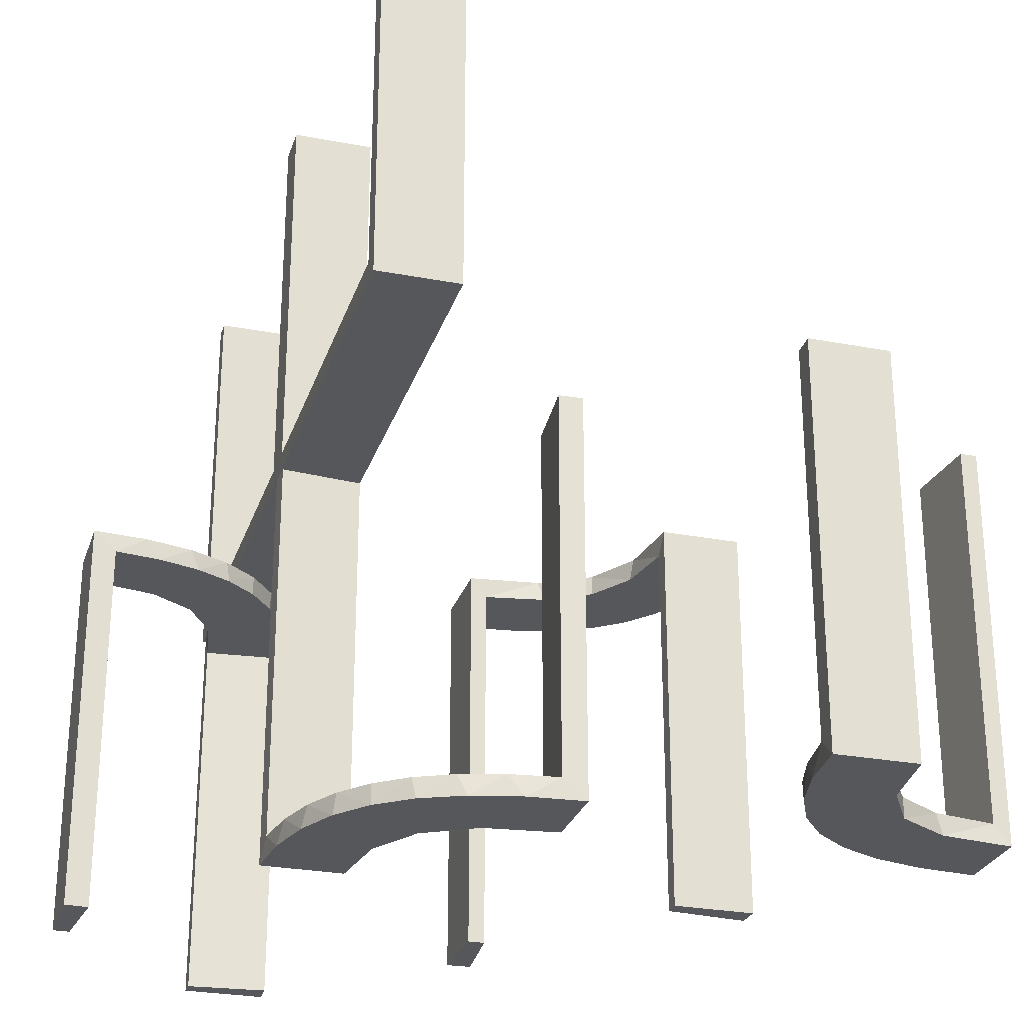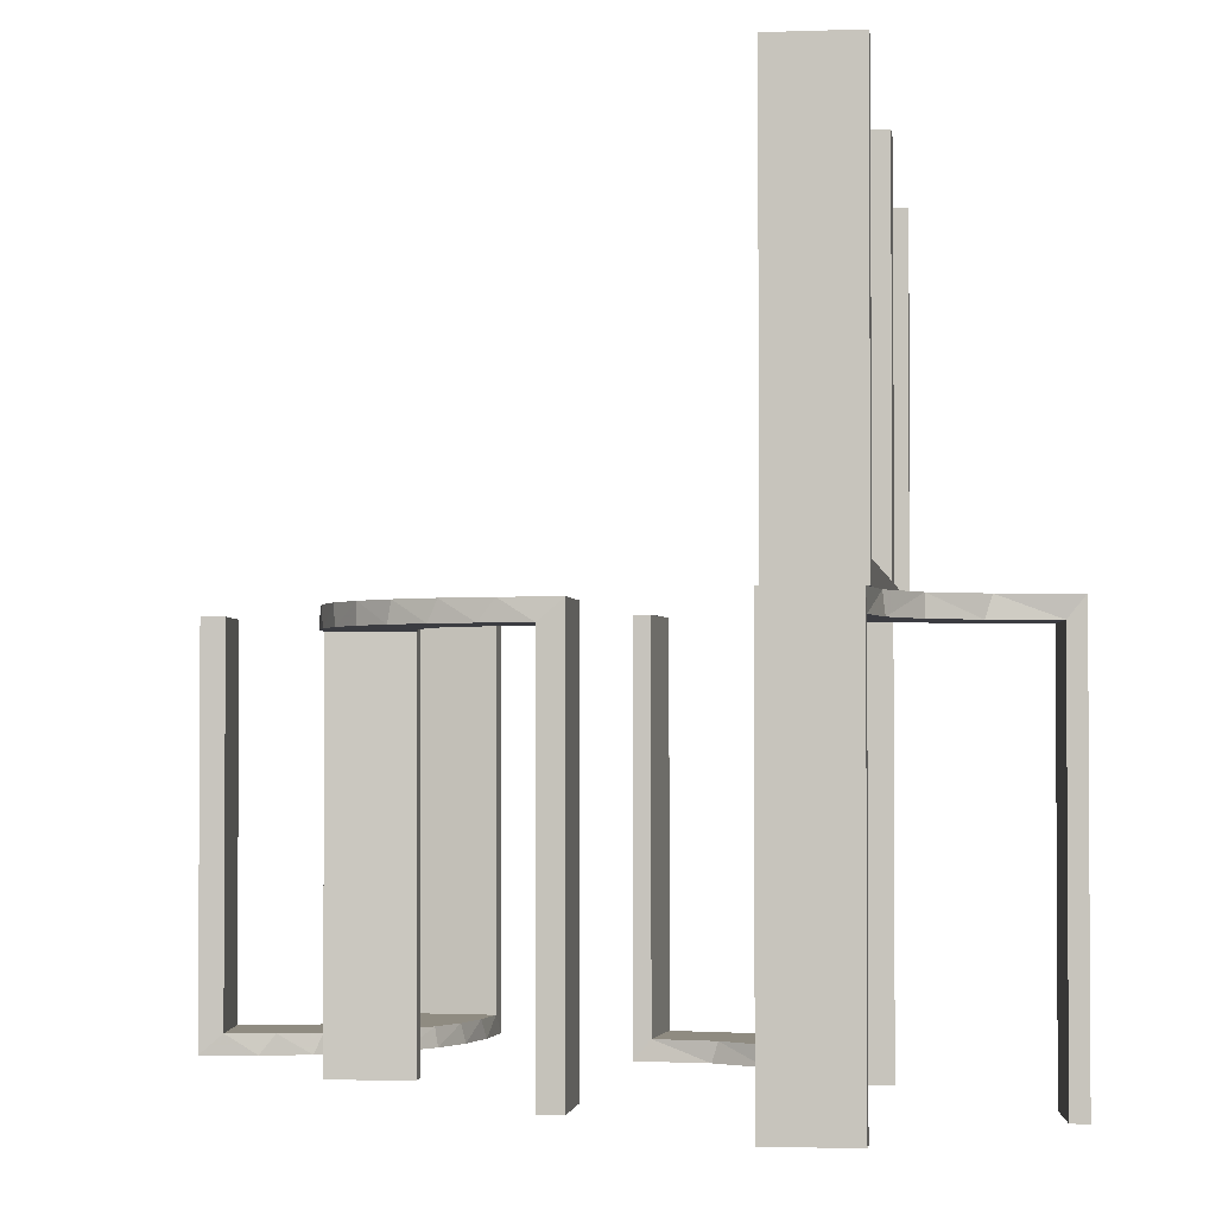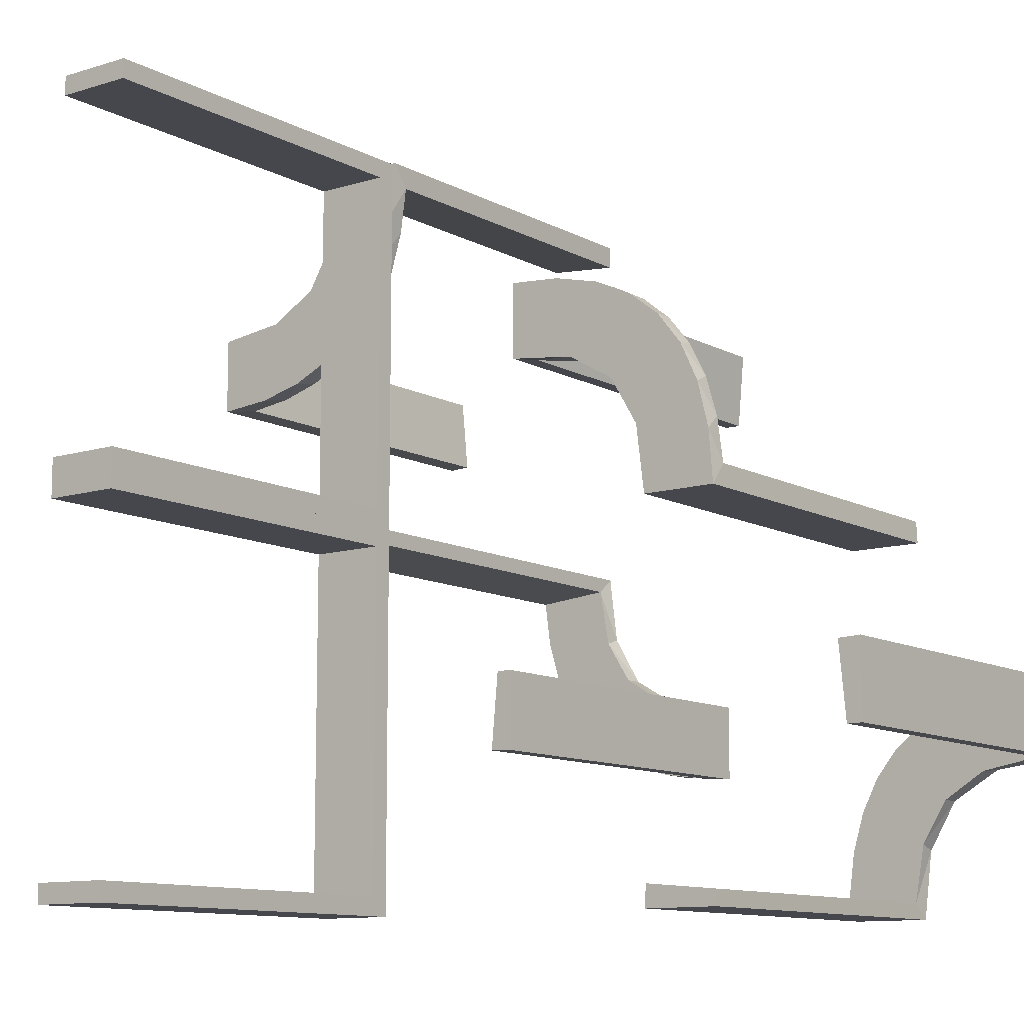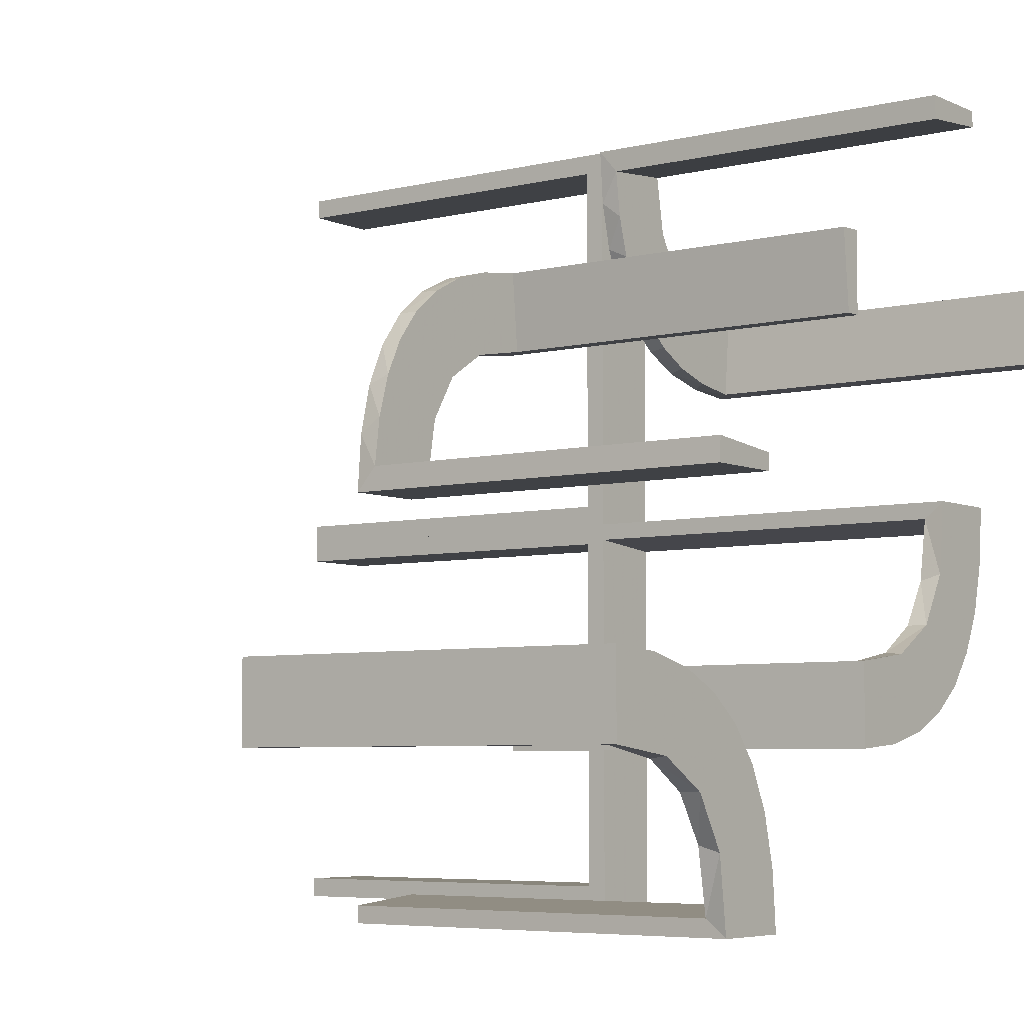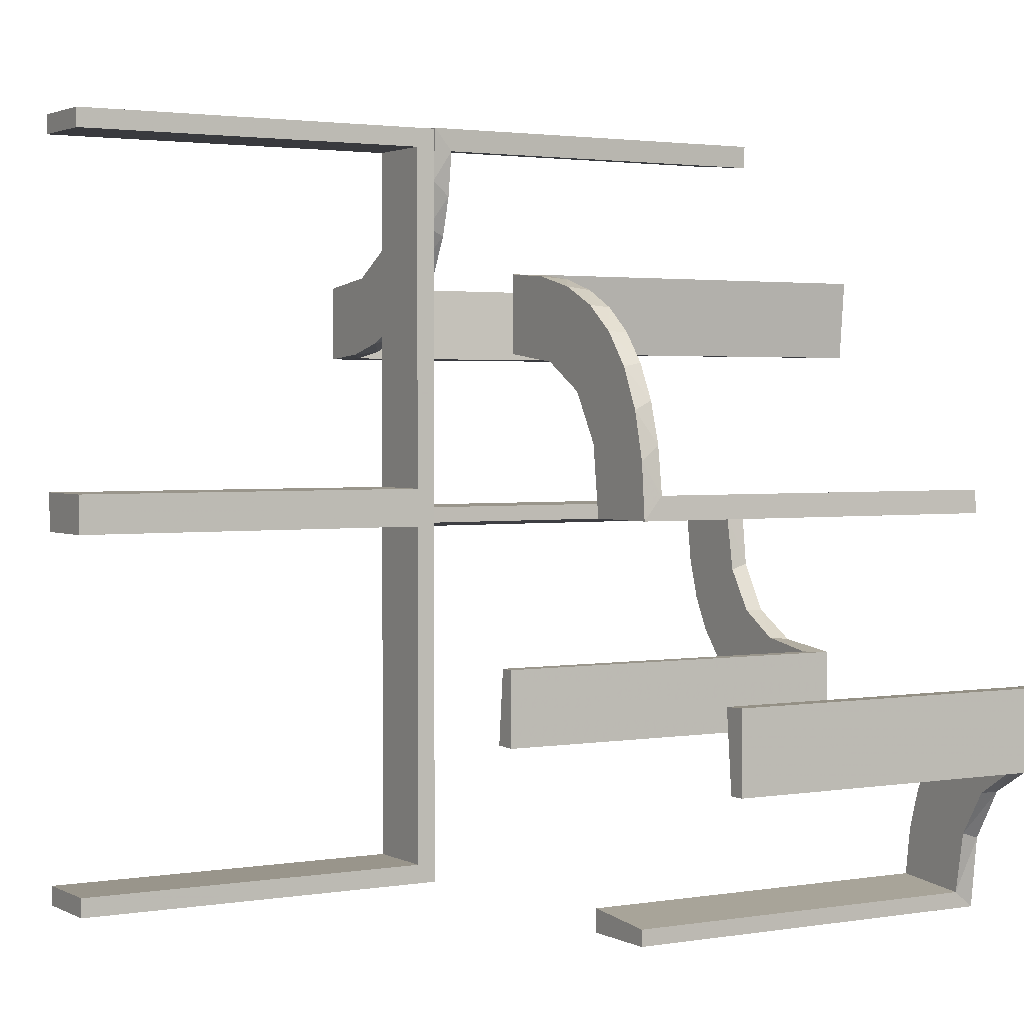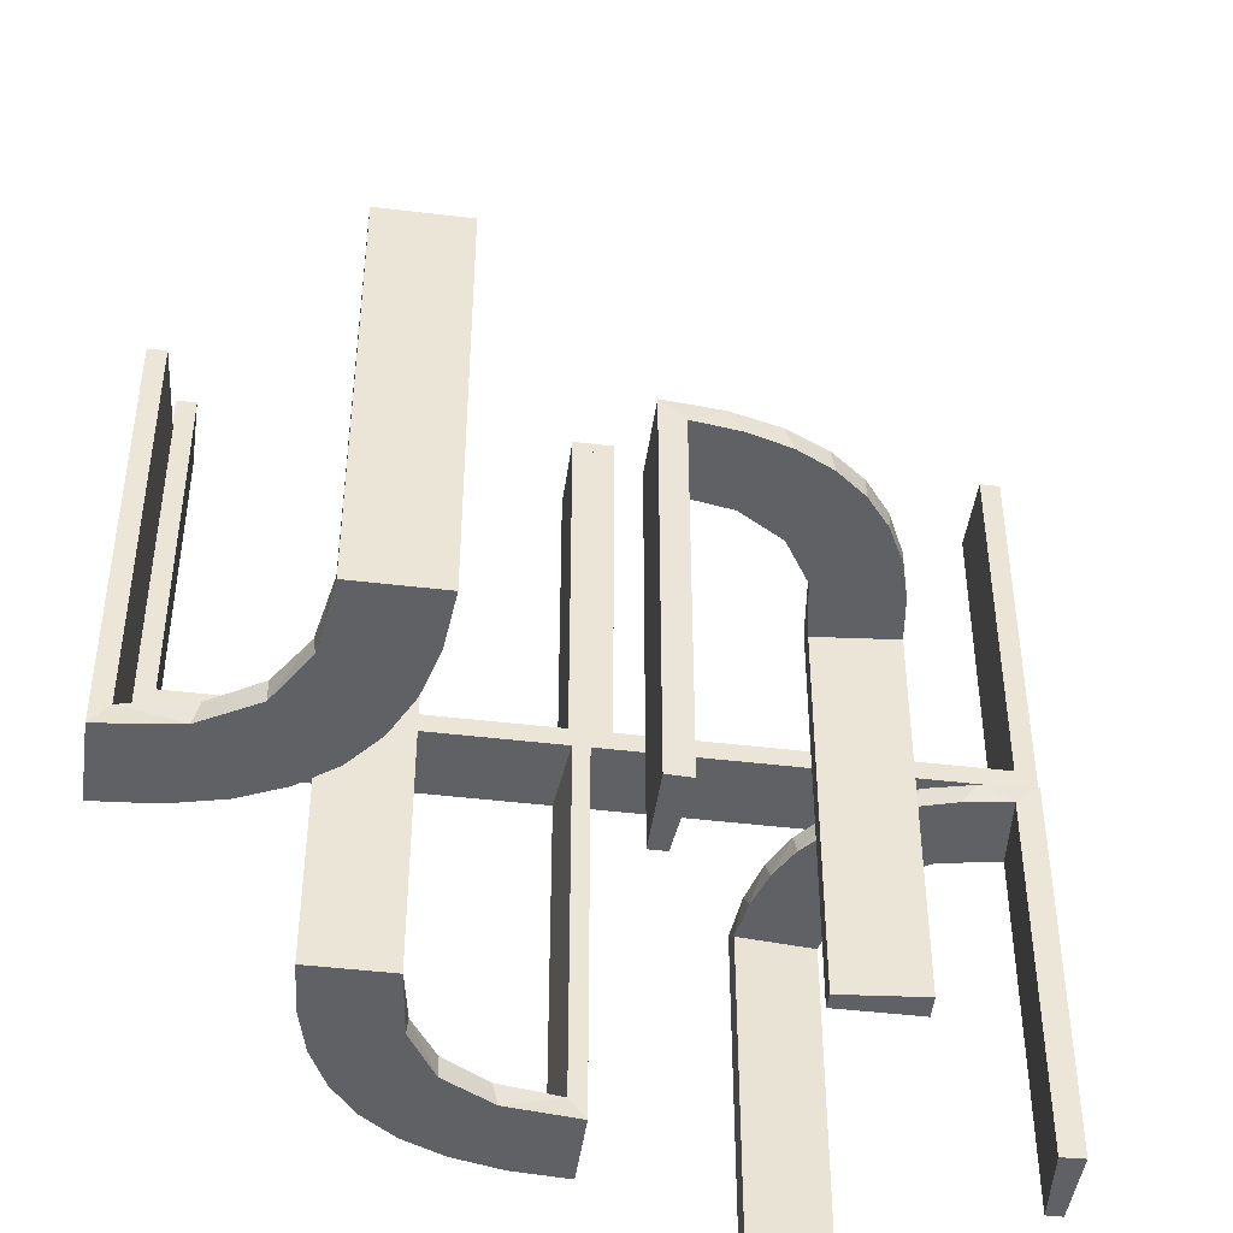
<metadata>
{"format":"obj","ext":"obj","renderer":"f3d","projection":"perspective","resolution":1024,"background":"white","views":[{"elev":-27.3,"azim":-16.4,"up":"+Z"},{"elev":-2.2,"azim":-172.5,"up":"+Z"},{"elev":-11.0,"azim":37.4,"up":"+Y"},{"elev":-5.7,"azim":126.7,"up":"+Y"},{"elev":2.2,"azim":59.3,"up":"+Y"},{"elev":-45.5,"azim":82.1,"up":"+Z"}]}
</metadata>
<code>
v 0 -0.2 0
v 0 -0.2 -0.5
v 0 -0.2 -0.25
v 0 -0.3 0
v 0 -0.3 -0.5
v -0.08911 -0.1891 -0.5
v 0.3591 -0.2245 -0.475
v 0.3001 -0.4796 0
v 0.3001 -0.4796 -0.1583
v 0.3001 -0.4796 -0.3167
v 0.3001 -0.4796 -0.475
v -0.2229 -0.2229 -0.475
v -0.2229 -0.2229 -0.5
v -0.2988 -0.02957 0
v -0.2988 -0.02957 -0.475
v -0.2988 -0.02957 -0.2375
v 0.2537 0.0242 -0.025
v -0.2398 0.32 0
v 0.4111 -0.2092 -0.475
v 0.134 0.2789 0
v -0.2 0 0
v -0.2 0 -0.5
v -0.2 0 0.5
v -0.2 0.025 0.5
v -0.2 0.025 0.025
v -0.2 0.5 0
v -0.2 0.5 0.5
v -0.2 0.475 0.5
v -0.2 0.475 0.025
v -0.1808 -0.2558 -0.5
v 0.3479 -0.3479 -0.475
v 0.3479 -0.3479 -0.5
v -0.4752 0.3009 -0.025
v -0.4752 0.3009 -0.1833
v -0.4752 0.3009 -0.3417
v -0.4752 0.3009 -0.5
v 0.07373 0.2936 0
v -0.3989 0.3143 -0.025
v -0.2908 -0.08889 -0.475
v 0.03392 0.298 -0.025
v 0.03392 0.298 -0.5
v 0.03392 0.298 -0.2625
v -0.3101 0.2479 -0.025
v 0.1178 0.2322 -0.025
v 0.2798 0.1401 -0.025
v -0.2796 -0.1296 -0.5
v -0.216 0.3711 0
v 0.2245 -0.3591 -0.475
v -0.1855 -0.2528 -0.475
v -0.2048 0.4119 -0.025
v 0.4704 -0.2012 0
v 0.4704 -0.2012 -0.475
v 0.4704 -0.2012 -0.2375
v -0.09678 -0.1865 -0.475
v 0.4306 -0.2056 -0.5
v -0.02041 -0.1999 0
v -0.02041 -0.1999 -0.1583
v -0.02041 -0.1999 -0.3167
v -0.02041 -0.1999 -0.475
v 0.1565 0.1514 0
v 0.1565 0.1514 -0.025
v 0.3704 -0.2204 -0.5
v -0.2956 0.5008 0
v -0.2956 0.5008 -0.5
v -0.2956 0.5008 -0.25
v 0.09324 0.29 -0.025
v -0.2558 -0.1808 -0.5
v -0.1969 0.4712 -0.025
v -0.1969 0.4712 -0.5
v -0.1969 0.4712 -0.2625
v -0.2728 0.2779 0
v -0.2728 0.2779 -0.025
v 0.2042 0.01962 -0.025
v 0.2042 0.01962 -0.1833
v 0.2042 0.01962 -0.3417
v 0.2042 0.01962 -0.5
v 0.1452 0.2747 -0.025
v -0.4065 0.3117 0
v -0.4956 0.2008 0
v -0.4956 0.2008 -0.5
v -0.4956 0.2008 -0.25
v -0.4956 0.3008 0
v -0.4956 0.3008 -0.5
v -0.1891 -0.08911 -0.5
v -0.2428 0.3153 -0.025
v -0.2013 0.4314 0
v 0.3135 -0.4032 -0.475
v 0.1852 0.255 0
v -0.3 0 0
v -0.3 0 -0.5
v -0.3 0 0.5
v -0.3 0 -0.25
v -0.3 0.025 0.5
v -0.3 0.025 0.025
v -0.3 0.5 0
v -0.3 0.5 0.5
v -0.3 0.475 0.5
v -0.3 0.475 0.025
v 0.3044 -0.0007882 0
v 0.3044 -0.0007882 -0.5
v -0.3091 0.404 -0.025
v 0.2056 -0.4306 -0.5
v 0.2472 -0.3145 -0.475
v 0.1935 0.08832 0
v 0.5 -0.2 0
v 0.5 -0.2 -0.5
v 0.5 -0.3 0
v 0.5 -0.3 -0.5
v 0.5 -0.3 -0.25
v 0.4109 -0.3109 -0.5
v -0.1409 -0.2755 -0.475
v 0.2771 -0.2771 -0.475
v 0.2771 -0.2771 -0.5
v -0.1999 -0.02041 0
v -0.1999 -0.02041 -0.1583
v -0.1999 -0.02041 -0.3167
v -0.1999 -0.02041 -0.475
v 0.2012 -0.4704 0
v 0.2012 -0.4704 -0.475
v 0.2012 -0.4704 -0.2375
v 0.2602 0.18 0
v -0.08889 -0.2908 -0.475
v -0.366 0.2211 0
v 0.3 -0.5 0
v 0.3 -0.5 -0.5
v 0.3192 -0.2442 -0.5
v -0.1521 -0.1521 -0.475
v -0.1521 -0.1521 -0.5
v 0.02476 0.1991 -0.025
v 0.02476 0.1991 -0.1833
v 0.02476 0.1991 -0.3417
v 0.02476 0.1991 -0.5
v -0.4263 0.2064 0
v 0.1011 0.1857 -0.025
v 0.2092 -0.4111 -0.475
v -0.4661 0.202 -0.025
v -0.4661 0.202 -0.5
v -0.4661 0.202 -0.2625
v 0.1899 0.2521 -0.025
v -0.2202 0.3599 -0.025
v 0.2204 -0.3704 -0.5
v 0.284 0.1289 0
v -0.2755 -0.1409 -0.475
v -0.2 0 0
v -0.2 0 0.5
v -0.2 -0.475 0.5
v -0.2 -0.475 0.025
v -0.2 -0.5 0
v -0.2 -0.5 0.5
v -0.2 -0.025 0.5
v -0.2 -0.025 0.025
v 0.3145 -0.2472 -0.475
v 0.2952 0.0881 -0.025
v -0.02957 -0.2988 0
v -0.02957 -0.2988 -0.475
v -0.02957 -0.2988 -0.2375
v 0.4032 -0.3135 -0.475
v -0.06937 -0.2944 -0.5
v 0.4796 -0.3001 0
v 0.4796 -0.3001 -0.1583
v 0.4796 -0.3001 -0.3167
v 0.4796 -0.3001 -0.475
v -0.3435 0.3486 0
v -0.3435 0.3486 -0.025
v -0.1296 -0.2796 -0.5
v 0.2044 -0.0007882 0
v 0.2044 -0.0007882 -0.5
v 0.2044 -0.0007882 -0.25
v -0.4068 0.21 -0.025
v 0.2442 -0.3192 -0.5
v 0.1921 0.1864 -0.025
v -0.3 0 0
v -0.3 0 0.5
v -0.3 -0.475 0.5
v -0.3 -0.475 0.025
v -0.3 -0.5 0
v -0.3 -0.5 0.5
v -0.3 -0.025 0.5
v -0.3 -0.025 0.025
v 0.3031 0.02878 -0.025
v 0.3031 0.02878 -0.5
v 0.3031 0.02878 -0.2625
v 0.2272 0.2221 0
v 0.2272 0.2221 -0.025
v -0.2958 0.4804 -0.025
v -0.2958 0.4804 -0.1833
v -0.2958 0.4804 -0.3417
v -0.2958 0.4804 -0.5
v -0.3548 0.2253 -0.025
v 0.09346 0.1883 0
v 0.004352 0.1992 0
v 0.004352 0.1992 -0.5
v 0.004352 0.2992 0
v 0.004352 0.2992 -0.5
v 0.004352 0.2992 -0.25
v 0.3109 -0.4109 -0.5
v 0.02934 0.2486 -0.025
v 0.2572 0.1847 -0.025
v 0.2987 0.06859 0
v -0.1865 -0.09678 -0.475
v -0.3148 0.245 0
v 0.2 -0.5 0
v 0.2 -0.5 -0.5
v 0.2 -0.5 -0.25
v -0.1956 0.5008 0
v -0.1956 0.5008 -0.5
v 0.1909 0.09599 -0.025
v -0.2944 -0.06937 -0.5
v -0.2528 -0.1855 -0.475
v -0.3065 0.4117 0
f 130 129 191
f 191 129 190
f 61 60 134
f 131 130 192
f 191 192 130
f 192 132 131
f 60 61 207
f 104 207 73
f 74 168 166
f 167 75 76
f 75 167 168
f 74 75 168
f 193 37 40
f 195 193 40
f 77 66 20
f 20 88 77
f 194 195 42
f 88 183 139
f 198 184 183
f 121 142 45
f 142 199 153
f 199 99 180
f 182 180 99
f 182 100 181
f 182 99 100
f 191 190 37
f 88 190 60
f 190 88 20
f 20 37 190
f 88 60 183
f 121 183 60
f 60 104 121
f 104 166 199
f 199 142 104
f 168 99 166
f 100 168 167
f 99 168 100
f 195 194 192
f 193 195 191
f 192 191 195
f 181 76 75
f 75 182 181
f 182 75 17
f 17 74 73
f 17 180 182
f 74 17 75
f 207 17 73
f 17 207 171
f 61 171 207
f 17 171 45
f 17 153 180
f 171 198 45
f 171 184 198
f 184 171 139
f 44 171 61
f 197 44 134
f 171 44 139
f 40 66 197
f 44 66 77
f 44 197 66
f 197 129 130
f 197 42 40
f 131 197 130
f 41 131 132
f 131 41 42
f 197 131 42
f 132 192 194
f 194 41 132
f 100 167 76
f 76 181 100
f 129 134 190
f 60 190 134
f 60 207 104
f 104 73 166
f 74 166 73
f 37 66 40
f 195 40 42
f 66 37 20
f 88 139 77
f 194 42 41
f 183 184 139
f 198 183 121
f 121 45 198
f 142 153 45
f 199 180 153
f 191 37 193
f 104 142 121
f 166 99 199
f 17 45 153
f 44 61 134
f 197 134 129
f 44 77 139
f 144 148 176
f 147 151 179
f 174 175 177
f 179 176 175
f 179 178 173
f 176 179 172
f 146 149 147
f 151 147 148
f 151 144 145
f 148 144 151
f 145 144 172
f 148 149 177
f 146 147 175
f 151 150 178
f 150 145 173
f 149 146 174
f 144 176 172
f 147 179 175
f 175 176 177
f 179 173 172
f 149 148 147
f 151 145 150
f 145 172 173
f 148 177 176
f 146 175 174
f 151 178 179
f 150 173 178
f 149 174 177
f 34 33 82
f 82 33 78
f 164 163 38
f 35 34 83
f 82 83 34
f 83 36 35
f 163 164 101
f 210 101 185
f 186 65 63
f 64 187 188
f 187 64 65
f 186 187 65
f 79 133 136
f 81 79 136
f 189 169 123
f 123 201 189
f 80 81 138
f 201 71 43
f 85 72 71
f 18 47 140
f 47 86 50
f 86 205 68
f 70 68 205
f 70 206 69
f 70 205 206
f 82 78 133
f 78 163 201
f 82 133 79
f 201 163 71
f 18 71 163
f 163 210 18
f 63 86 210
f 63 205 86
f 86 47 210
f 65 205 63
f 206 65 64
f 205 65 206
f 81 80 83
f 79 81 82
f 83 82 81
f 69 188 187
f 70 69 187
f 186 185 68
f 187 186 70
f 50 68 185
f 185 101 50
f 85 164 72
f 85 140 101
f 164 85 101
f 164 38 43
f 38 33 169
f 169 189 38
f 72 164 43
f 33 34 136
f 137 35 36
f 35 137 138
f 34 35 138
f 36 83 80
f 80 137 36
f 206 64 188
f 188 69 206
f 33 38 78
f 163 78 38
f 163 101 210
f 210 185 63
f 186 63 185
f 133 169 136
f 81 136 138
f 169 133 123
f 201 43 189
f 80 138 137
f 71 72 43
f 85 71 18
f 18 140 85
f 47 50 140
f 86 68 50
f 78 123 133
f 78 201 123
f 210 47 18
f 186 68 70
f 101 140 50
f 38 189 43
f 33 136 169
f 34 138 136
f 96 95 98
f 94 98 95
f 89 91 94
f 95 89 94
f 27 28 29
f 25 26 29
f 21 25 23
f 26 25 21
f 26 21 89
f 21 23 91
f 27 26 95
f 29 28 97
f 24 25 94
f 25 29 98
f 27 96 97
f 24 93 91
f 96 98 97
f 91 93 94
f 27 29 26
f 25 24 23
f 26 89 95
f 21 91 89
f 27 95 96
f 29 97 98
f 24 94 93
f 25 98 94
f 27 97 28
f 24 91 23
f 102 203 125
f 196 102 125
f 196 141 102
f 170 32 113
f 170 141 196
f 32 170 196
f 126 32 110
f 110 108 55
f 110 62 126
f 108 106 55
f 113 32 126
f 162 157 19
f 157 31 152
f 162 19 52
f 157 152 7
f 103 112 31
f 87 103 31
f 87 11 135
f 87 48 103
f 11 119 135
f 109 160 107
f 161 160 109
f 161 109 108
f 162 108 110
f 32 31 157
f 124 8 9
f 10 124 9
f 125 124 10
f 196 87 32
f 125 11 196
f 10 11 125
f 53 105 51
f 106 105 53
f 52 19 55
f 19 7 62
f 113 126 152
f 126 62 7
f 112 103 113
f 103 48 170
f 202 204 120
f 204 119 120
f 135 119 102
f 203 119 204
f 102 141 135
f 204 202 124
f 203 204 125
f 124 125 204
f 109 106 108
f 105 109 107
f 106 109 105
f 11 10 119
f 9 8 118
f 10 9 120
f 159 160 51
f 52 161 162
f 161 52 53
f 160 161 53
f 202 8 124
f 8 202 118
f 159 105 107
f 105 159 51
f 110 55 62
f 157 7 19
f 31 112 152
f 87 135 48
f 160 159 107
f 161 108 162
f 162 110 157
f 32 157 110
f 87 31 32
f 11 87 196
f 106 53 52
f 52 55 106
f 19 62 55
f 113 152 112
f 126 7 152
f 103 170 113
f 48 141 170
f 202 120 118
f 119 203 102
f 141 48 135
f 10 120 119
f 9 118 120
f 160 53 51
f 208 90 22
f 84 208 22
f 84 46 208
f 67 128 13
f 67 46 84
f 128 67 84
f 128 6 30
f 6 2 158
f 6 165 30
f 2 5 158
f 59 54 122
f 54 127 49
f 59 122 155
f 54 49 111
f 209 12 127
f 127 200 209
f 200 117 39
f 39 143 200
f 3 57 1
f 58 57 3
f 58 3 2
f 59 2 6
f 128 127 54
f 21 114 115
f 116 21 115
f 22 21 116
f 84 200 128
f 22 117 84
f 116 117 22
f 156 4 154
f 5 4 156
f 155 122 158
f 122 111 165
f 13 30 49
f 30 165 111
f 12 209 13
f 209 143 67
f 89 92 16
f 92 15 16
f 39 15 208
f 90 15 92
f 208 46 39
f 92 89 21
f 90 92 22
f 21 22 92
f 3 5 2
f 4 3 1
f 5 3 4
f 117 116 15
f 115 114 14
f 116 115 16
f 56 57 154
f 155 58 59
f 58 155 156
f 57 58 156
f 89 114 21
f 114 89 14
f 56 4 1
f 4 56 154
f 128 30 13
f 6 158 165
f 54 111 122
f 127 12 49
f 200 143 209
f 117 15 39
f 57 56 1
f 58 2 59
f 59 6 54
f 128 54 6
f 200 127 128
f 117 200 84
f 5 156 155
f 155 158 5
f 122 165 158
f 13 49 12
f 30 111 49
f 209 67 13
f 143 46 67
f 89 16 14
f 15 90 208
f 46 143 39
f 116 16 15
f 115 14 16
f 57 156 154

</code>
